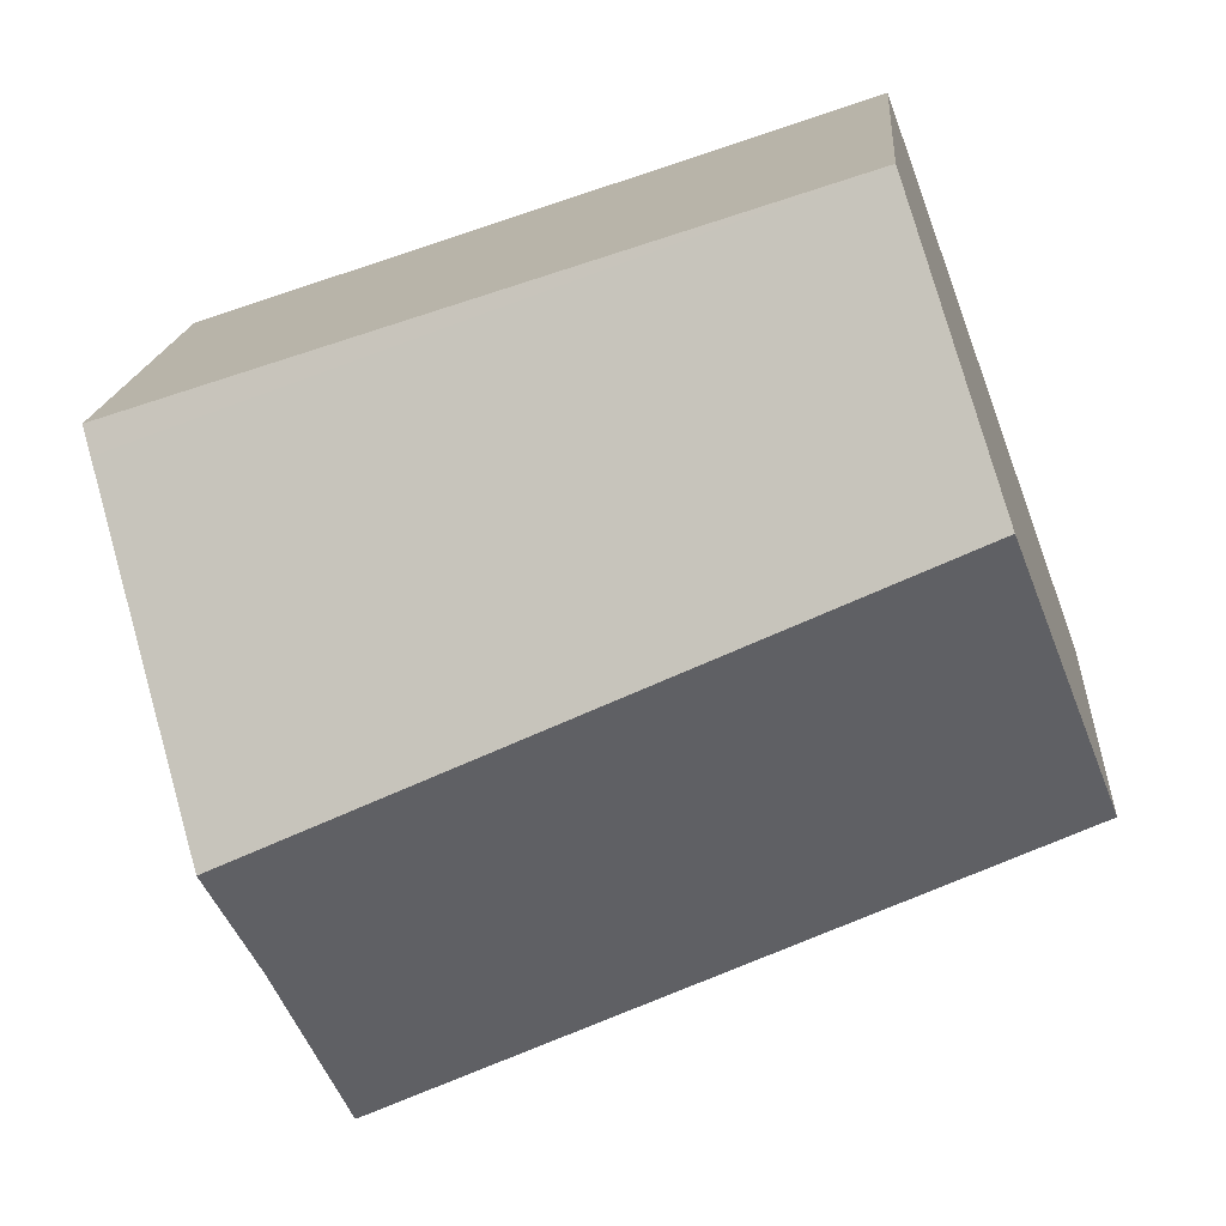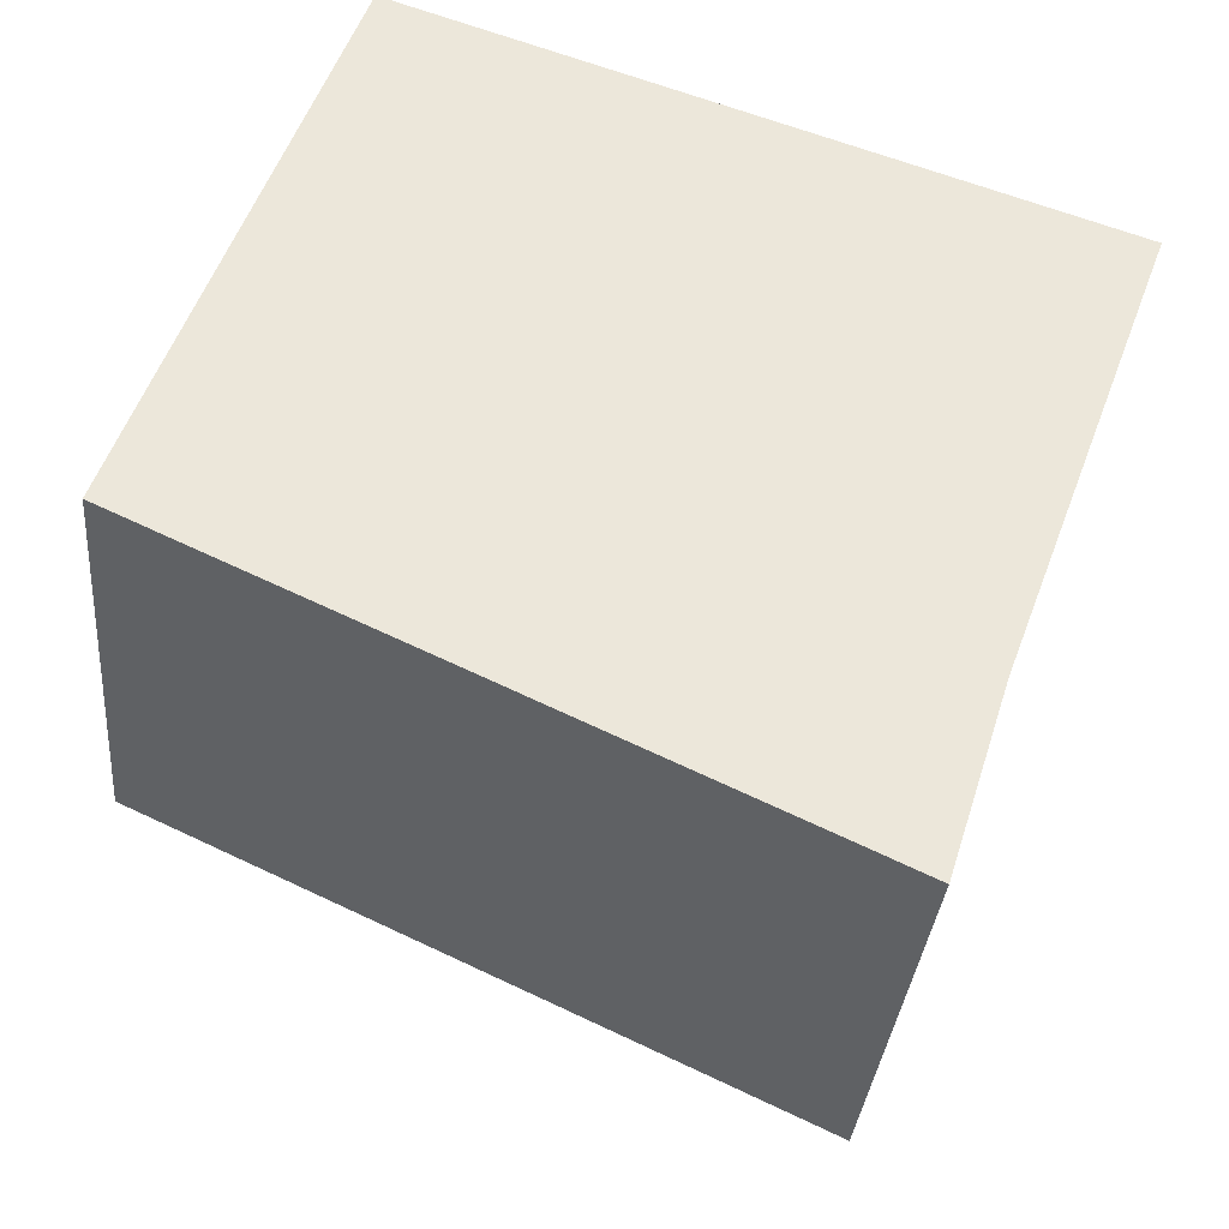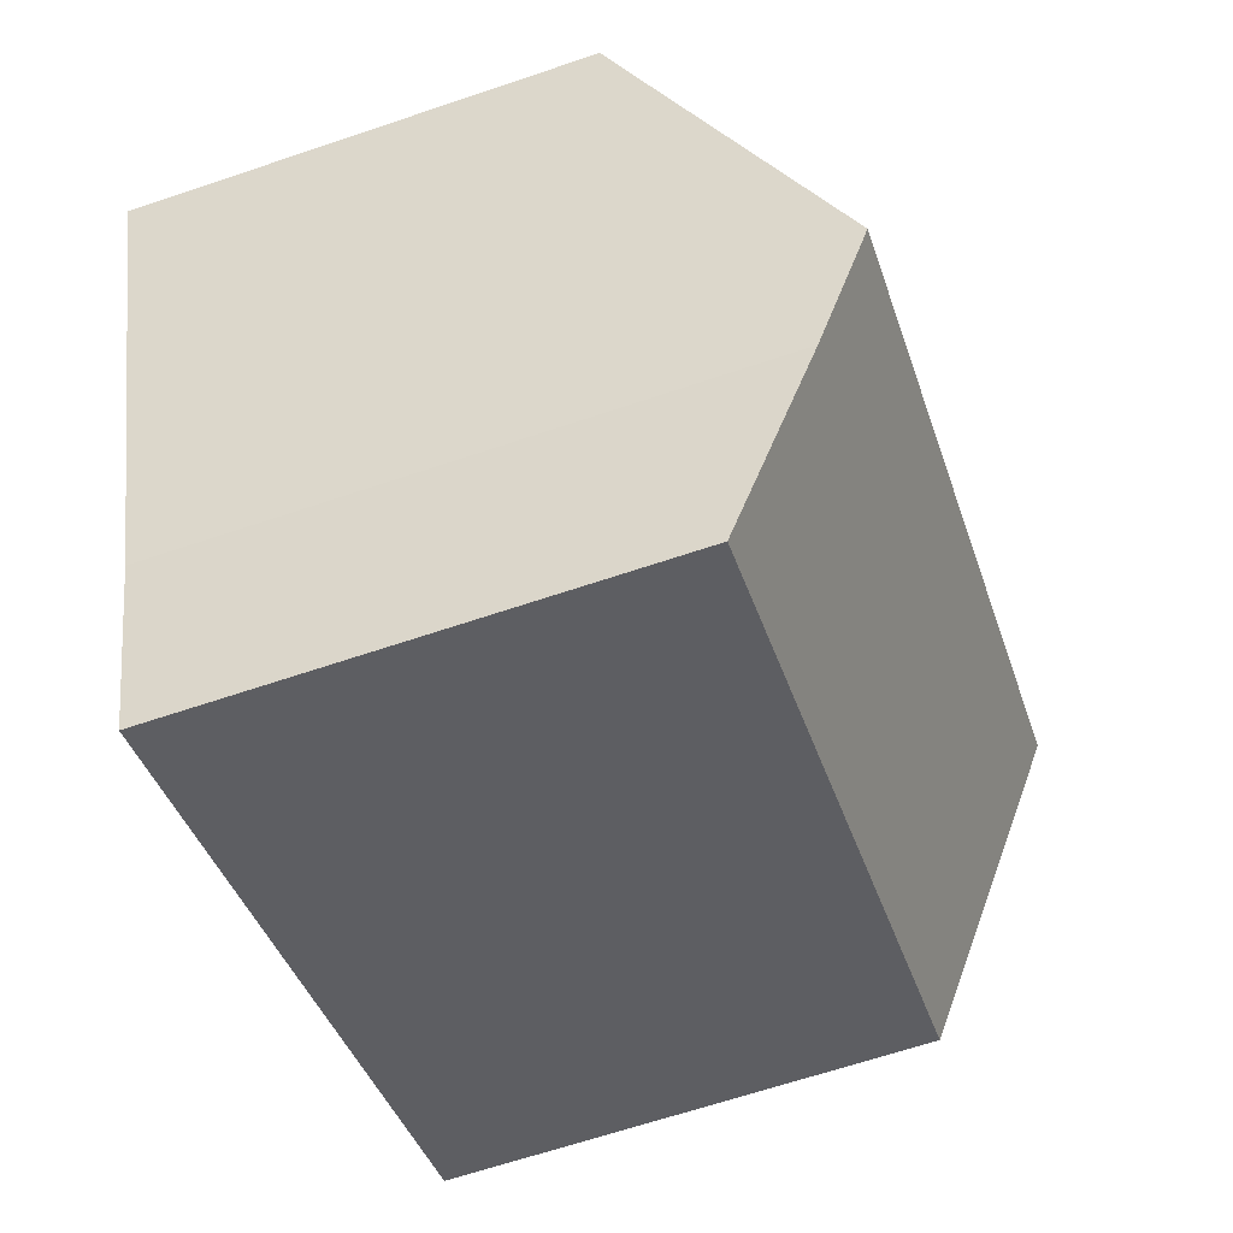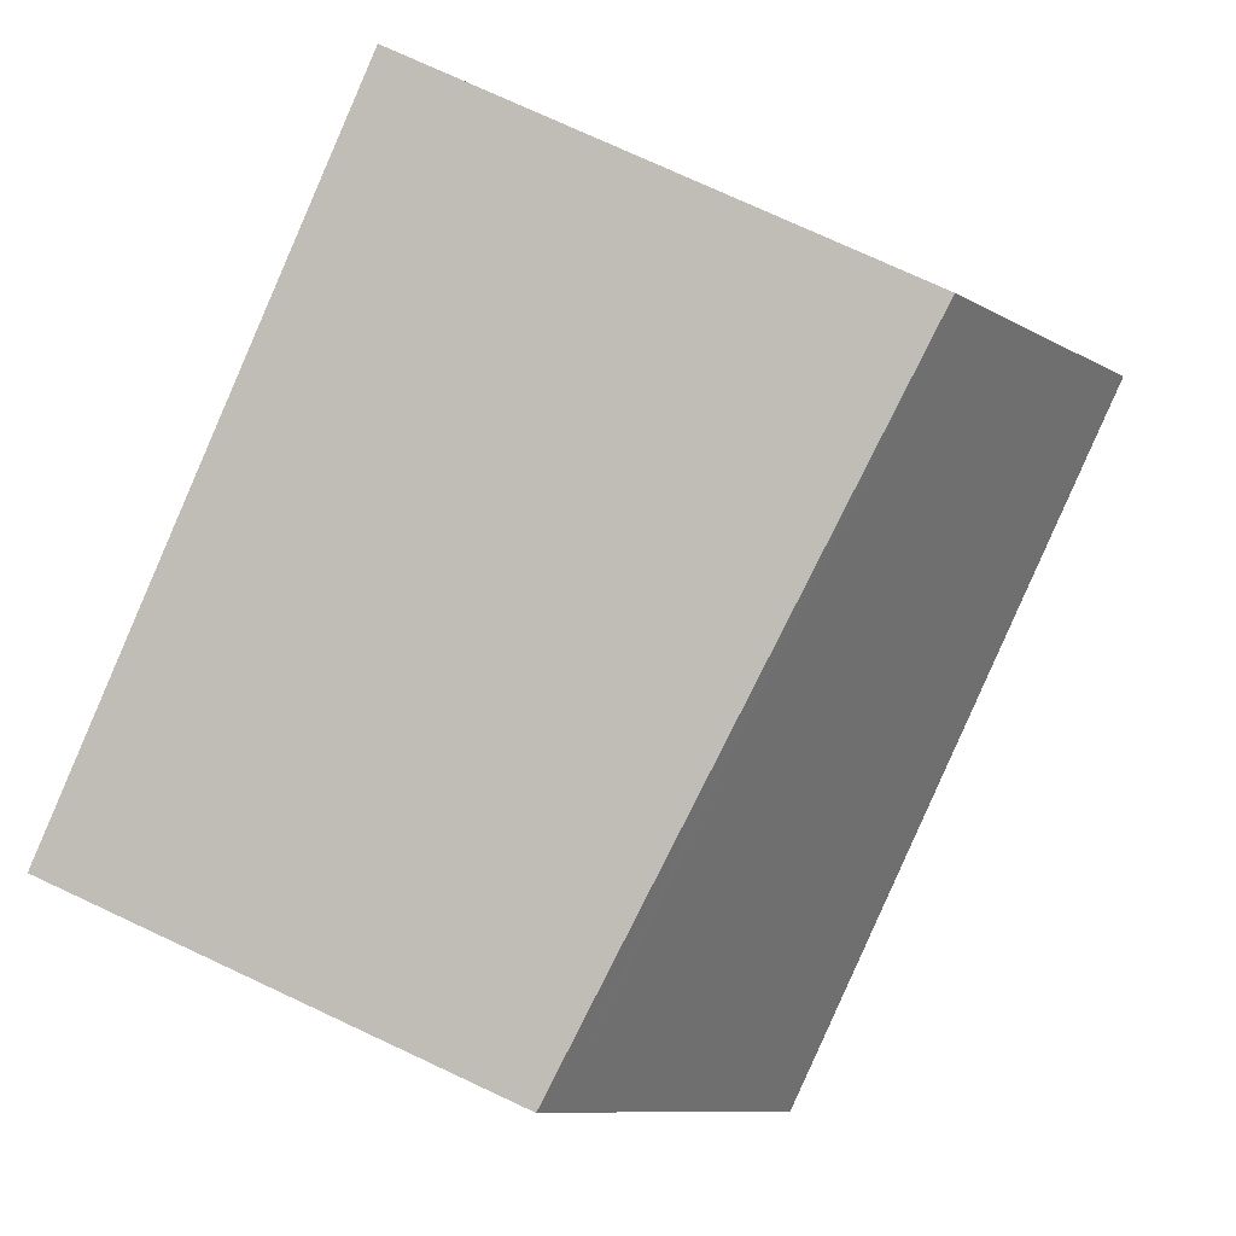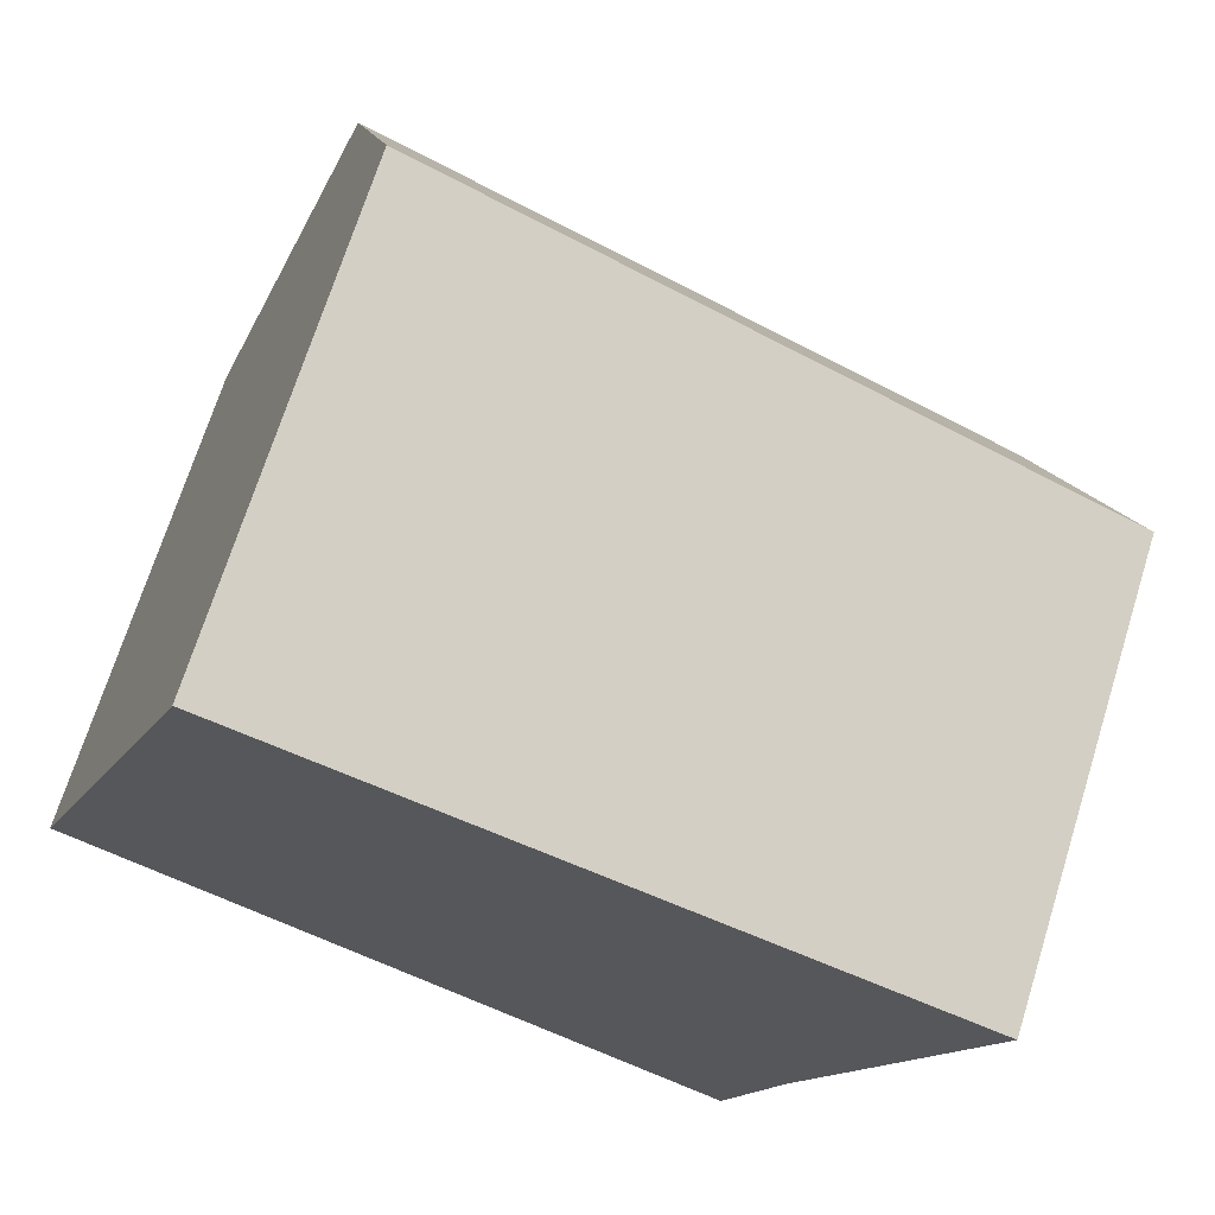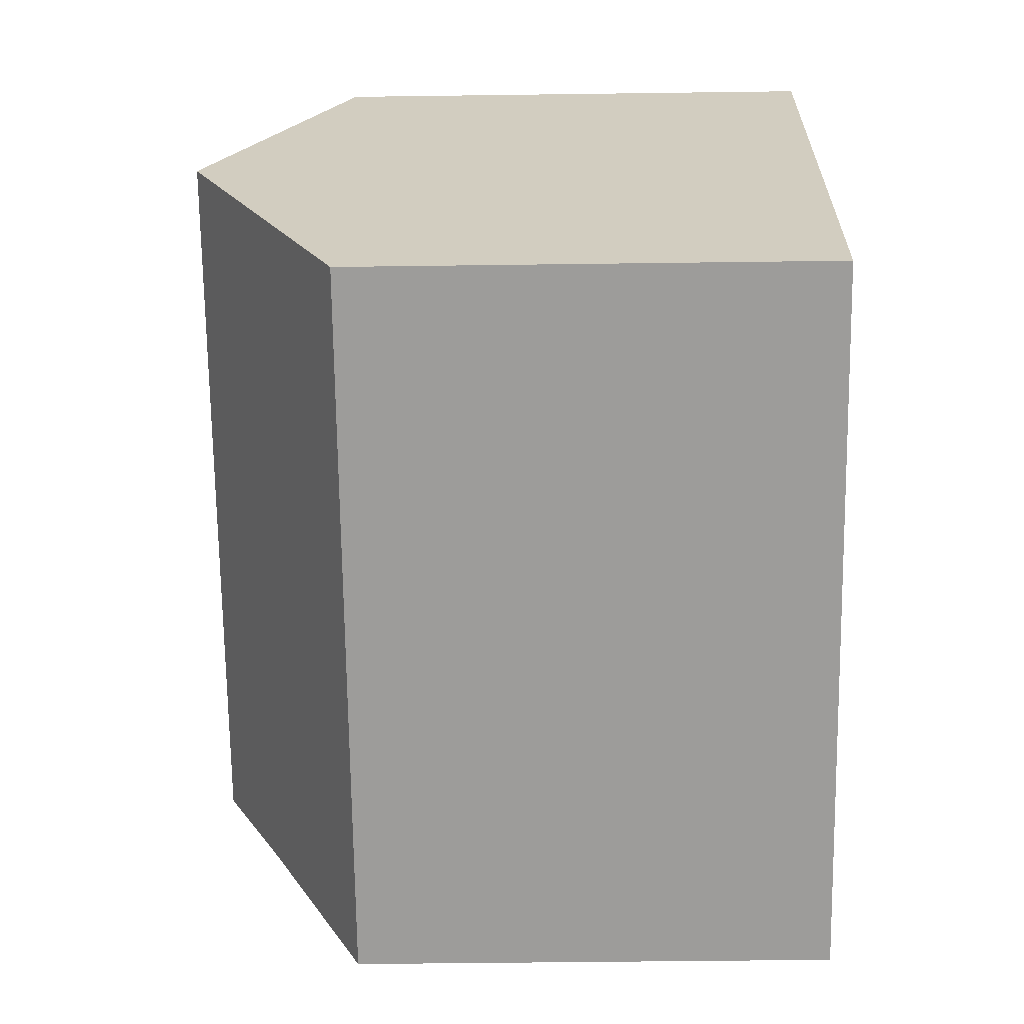
<metadata>
{"format":"obj","ext":"obj","renderer":"f3d","projection":"perspective","resolution":1024,"background":"white","views":[{"elev":16.4,"azim":-175.7,"up":"+Z"},{"elev":-32.9,"azim":-5.0,"up":"+Z"},{"elev":-65.2,"azim":108.8,"up":"+Z"},{"elev":75.1,"azim":115.0,"up":"+Z"},{"elev":70.1,"azim":17.4,"up":"+Z"},{"elev":-45.3,"azim":-89.1,"up":"+Z"}]}
</metadata>
<code>
v  1.479 8.939 4.046
v  9.244 6.707 -4.278
v  0 6.707 4.107e-16
v  10.05 8.086 -1.731
v  10.62 8.939 -0.186
v  12.22 6.548 4.141
v  7.052 6.655 6.306
v  12.36 6.352 4.493
v  2.832 6.896 7.749
v  12.15 6.655 3.946
v  9.244 2.62e-16 -4.278
v  0 0 0
v  2.832 -4.745e-16 7.749
v  1.479 -2.477e-16 4.046
v  7.052 -3.861e-16 6.306
v  12.36 -2.751e-16 4.493
v  10.05 1.06e-16 -1.731
v  12.15 -2.416e-16 3.946
v  12.22 -2.536e-16 4.141
v  10.62 1.139e-17 -0.186
g defaultobject
f 1 2 3
f 2 1 4
f 4 1 5
f 6 7 8
f 7 6 9
f 9 6 10
f 9 10 1
f 1 10 5
f 11 3 2
f 3 11 12
f 12 1 3
f 1 12 9
f 9 12 13
f 13 12 14
f 13 7 9
f 7 13 8
f 8 13 15
f 8 15 16
f 17 2 4
f 2 17 11
f 10 4 5
f 4 10 17
f 17 10 6
f 17 6 8
f 17 8 16
f 17 16 18
f 18 16 19
f 17 18 20
f 15 19 16
f 19 15 18
f 18 15 20
f 20 15 13
f 20 13 17
f 17 13 14
f 17 14 11
f 11 14 12

</code>
